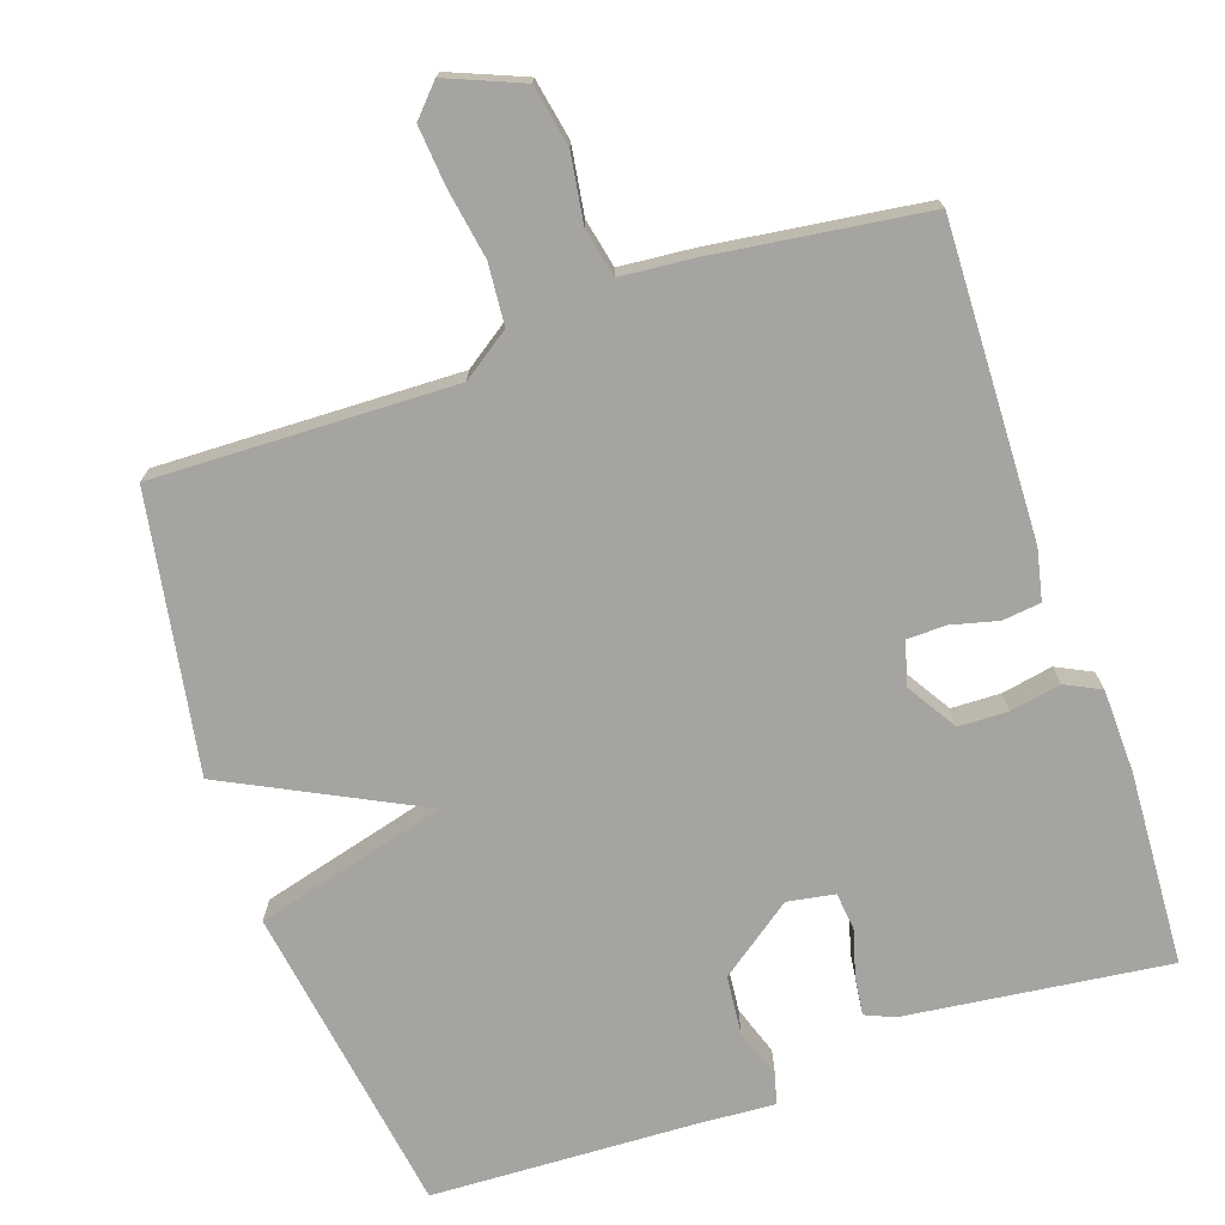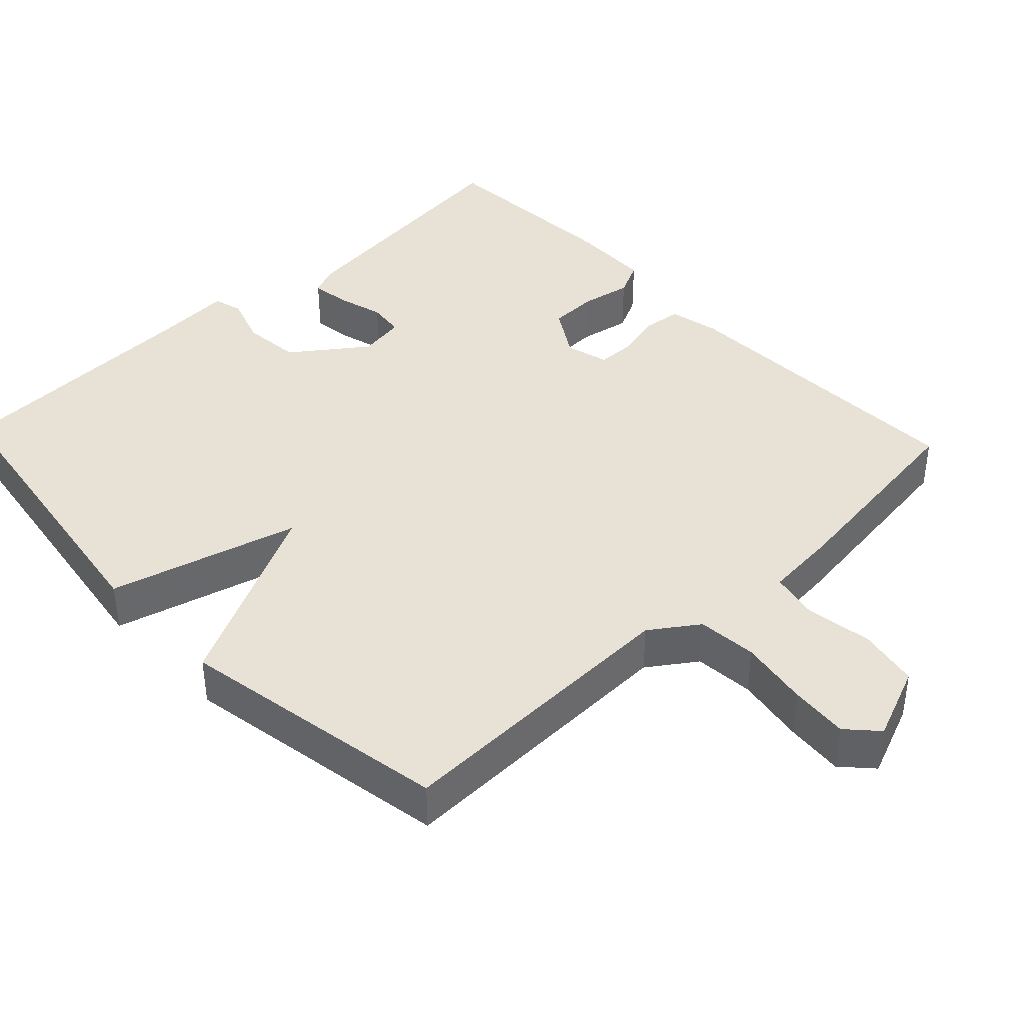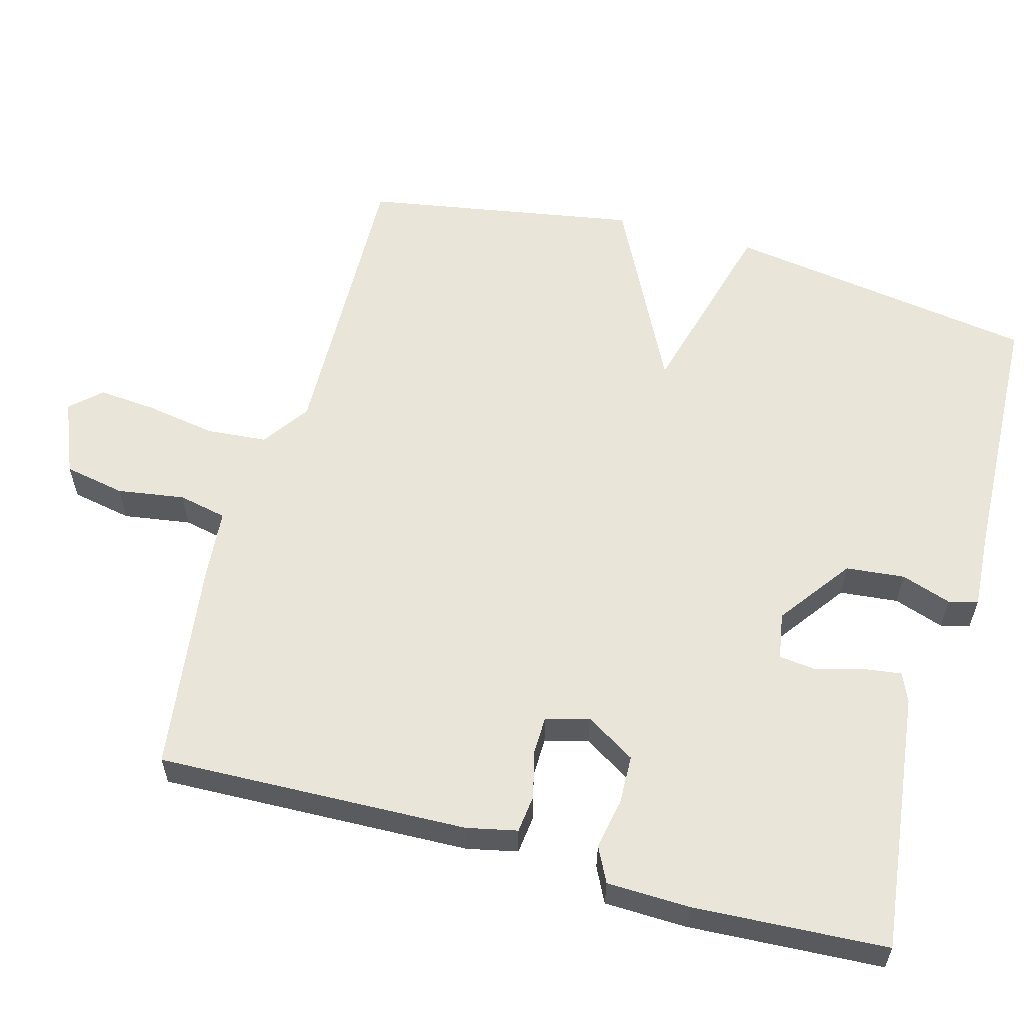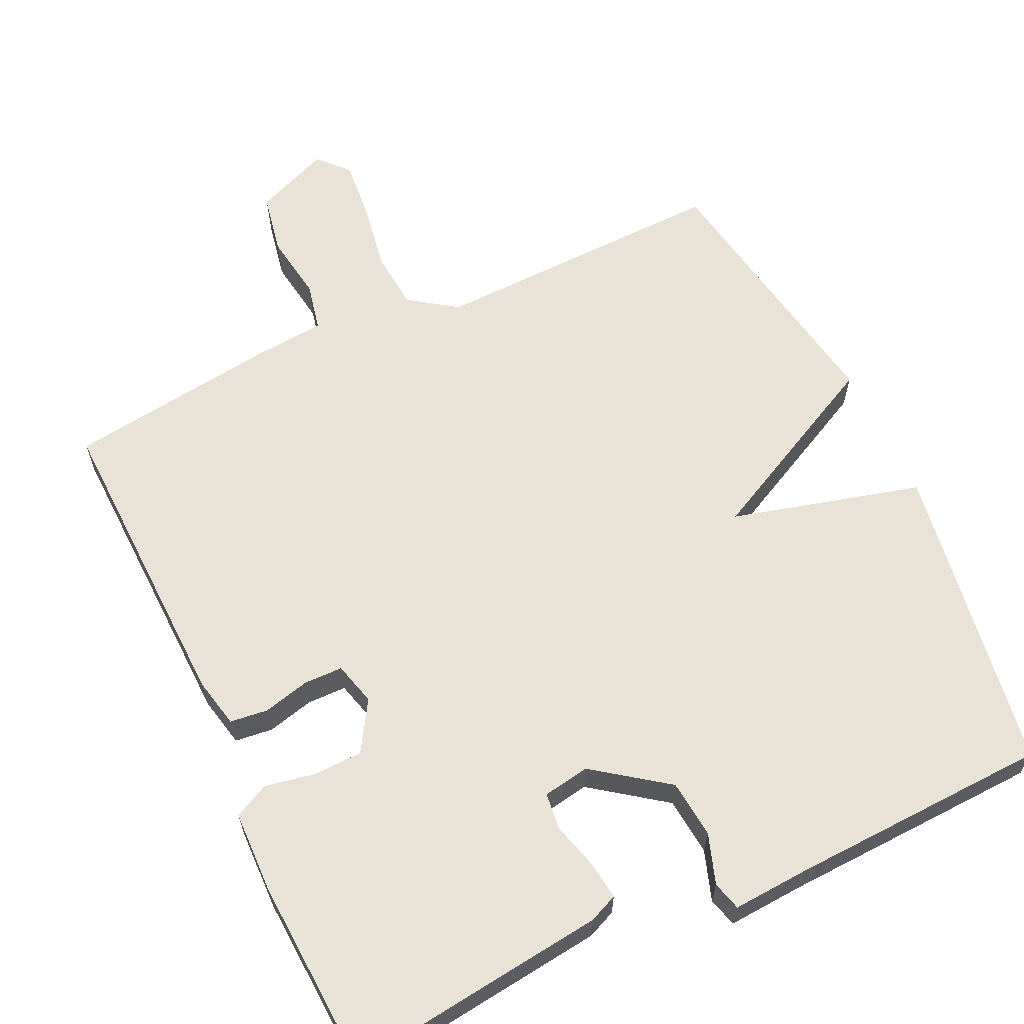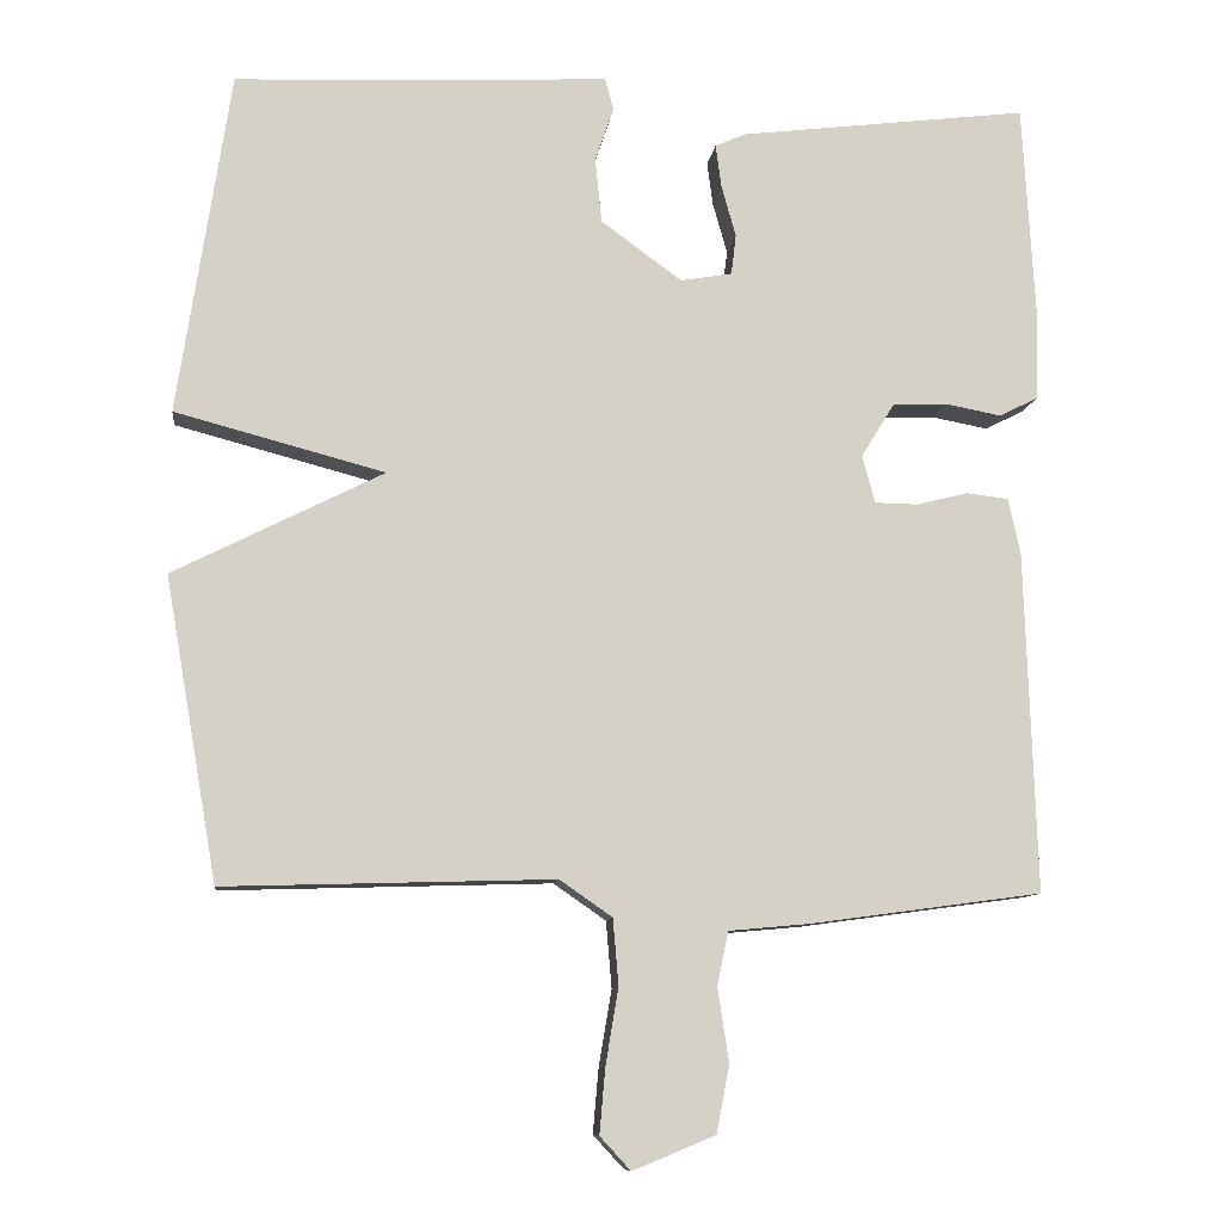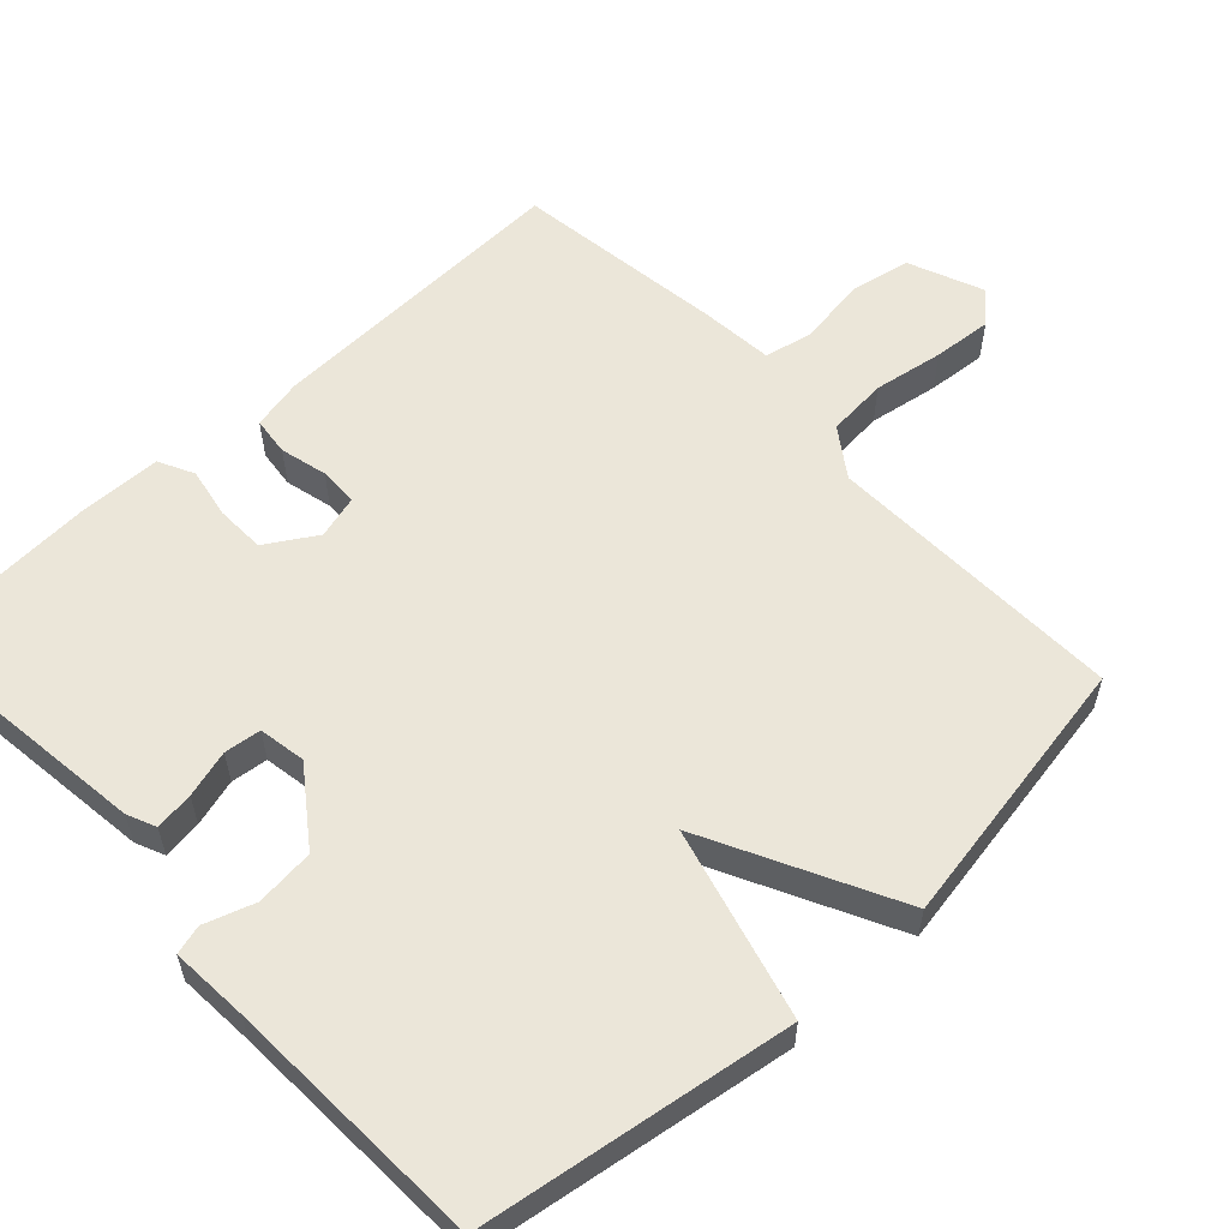
<metadata>
{"format":"obj","ext":"obj","renderer":"f3d","projection":"perspective","resolution":1024,"background":"white","views":[{"elev":-73.2,"azim":-161.0,"up":"+Y"},{"elev":40.3,"azim":136.6,"up":"+Y"},{"elev":58.5,"azim":-74.5,"up":"+Y"},{"elev":62.5,"azim":-25.1,"up":"+Y"},{"elev":-9.8,"azim":173.2,"up":"+Z"},{"elev":57.5,"azim":47.0,"up":"+Y"}]}
</metadata>
<code>
v -0.5 0.07 -0.5
v -0.486 0.07 -0.077
v -0.471 0.07 -0.008
v -0.419 0.07 -0.002
v -0.355 0.07 -0.018
v -0.302 0.07 -0.017
v -0.286 0.07 0.042
v -0.328 0.07 0.11
v -0.395 0.07 0.112
v -0.464 0.07 0.099
v -0.512 0.07 0.123
v -0.515 0.07 0.236
v -0.5 0.07 0.5
v -0.143 0.07 0.456
v -0.104 0.07 0.439
v -0.111 0.07 0.386
v -0.129 0.07 0.322
v -0.123 0.07 0.272
v -0.059 0.07 0.261
v 0.041 0.07 0.334
v 0.049 0.07 0.414
v 0.026 0.07 0.482
v 0.037 0.07 0.522
v 0.143 0.07 0.515
v 0.5 0.07 0.5
v 0.565 0.07 0.074
v 0.305 0.07 0.005
v 0.565 0.07 -0.126
v 0.5 0.07 -0.5
v 0.092 0.07 -0.488
v 0.027 0.07 -0.533
v 0.02 0.07 -0.615
v 0.036 0.07 -0.71
v 0.043 0.07 -0.79
v 0.005 0.07 -0.831
v -0.097 0.07 -0.789
v -0.113 0.07 -0.706
v -0.099 0.07 -0.614
v -0.113 0.07 -0.548
v -0.212 0.07 -0.539
v -0.5 0 -0.5
v -0.486 0 -0.077
v -0.471 0 -0.008
v -0.419 0 -0.002
v -0.355 0 -0.018
v -0.302 0 -0.017
v -0.286 0 0.042
v -0.328 0 0.11
v -0.395 0 0.112
v -0.464 0 0.099
v -0.512 0 0.123
v -0.515 0 0.236
v -0.5 0 0.5
v -0.143 0 0.456
v -0.104 0 0.439
v -0.111 0 0.386
v -0.129 0 0.322
v -0.123 0 0.272
v -0.059 0 0.261
v 0.041 0 0.334
v 0.049 0 0.414
v 0.026 0 0.482
v 0.037 0 0.522
v 0.143 0 0.515
v 0.5 0 0.5
v 0.565 0 0.074
v 0.305 0 0.005
v 0.565 0 -0.126
v 0.5 0 -0.5
v 0.092 0 -0.488
v 0.027 0 -0.533
v 0.02 0 -0.615
v 0.036 0 -0.71
v 0.043 0 -0.79
v 0.005 0 -0.831
v -0.097 0 -0.789
v -0.113 0 -0.706
v -0.099 0 -0.614
v -0.113 0 -0.548
v -0.212 0 -0.539
f 3 4 5
f 2 3 5
f 1 2 5
f 40 1 5
f 39 40 5
f 36 37 38
f 35 36 38
f 34 35 38
f 33 34 38
f 32 33 38
f 31 32 38 39
f 39 5 6
f 31 39 6
f 30 31 6
f 30 6 7
f 29 30 7
f 28 29 7
f 27 28 7
f 24 25 26 27
f 23 24 27
f 22 23 27
f 21 22 27
f 20 21 27
f 19 20 27 7
f 15 16 17
f 14 15 17
f 13 14 17
f 12 13 17
f 11 12 17
f 10 11 17
f 9 10 17
f 8 9 17 18
f 7 8 18 19
f 45 44 43
f 45 43 42
f 45 42 41
f 45 41 80
f 45 80 79
f 78 77 76
f 78 76 75
f 78 75 74
f 78 74 73
f 78 73 72
f 79 78 72 71
f 46 45 79
f 46 79 71
f 46 71 70
f 47 46 70
f 47 70 69
f 47 69 68
f 47 68 67
f 67 66 65 64
f 67 64 63
f 67 63 62
f 67 62 61
f 67 61 60
f 47 67 60 59
f 57 56 55
f 57 55 54
f 57 54 53
f 57 53 52
f 57 52 51
f 57 51 50
f 57 50 49
f 58 57 49 48
f 59 58 48 47
f 1 41 42 2
f 2 42 43 3
f 3 43 44 4
f 4 44 45 5
f 5 45 46 6
f 6 46 47 7
f 7 47 48 8
f 8 48 49 9
f 9 49 50 10
f 10 50 51 11
f 11 51 52 12
f 12 52 53 13
f 13 53 54 14
f 14 54 55 15
f 15 55 56 16
f 16 56 57 17
f 17 57 58 18
f 18 58 59 19
f 19 59 60 20
f 20 60 61 21
f 21 61 62 22
f 22 62 63 23
f 23 63 64 24
f 24 64 65 25
f 25 65 66 26
f 26 66 67 27
f 27 67 68 28
f 28 68 69 29
f 29 69 70 30
f 30 70 71 31
f 31 71 72 32
f 32 72 73 33
f 33 73 74 34
f 34 74 75 35
f 35 75 76 36
f 36 76 77 37
f 37 77 78 38
f 38 78 79 39
f 39 79 80 40
f 40 80 41 1

</code>
